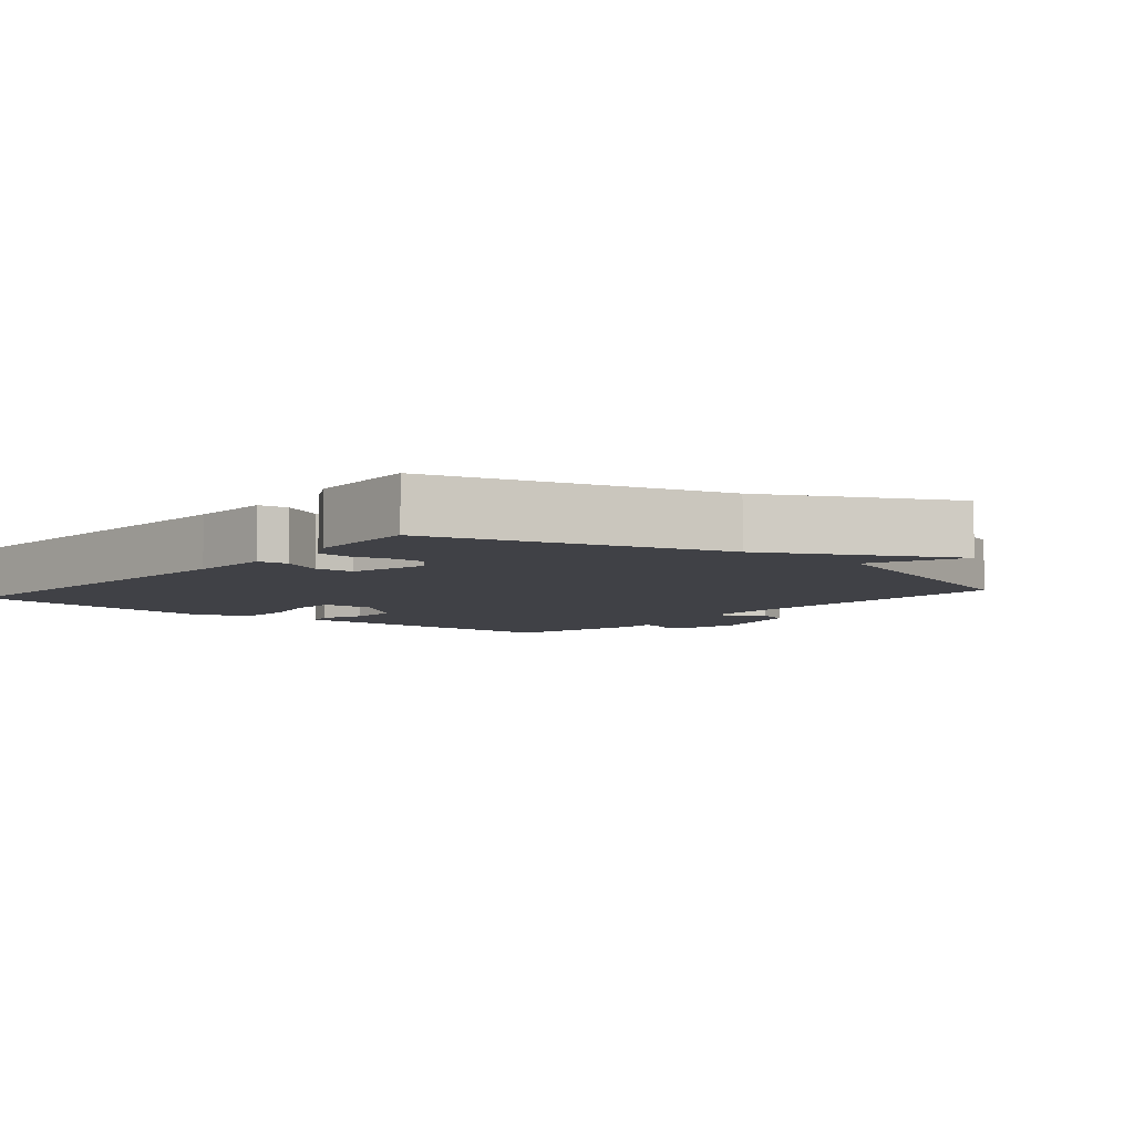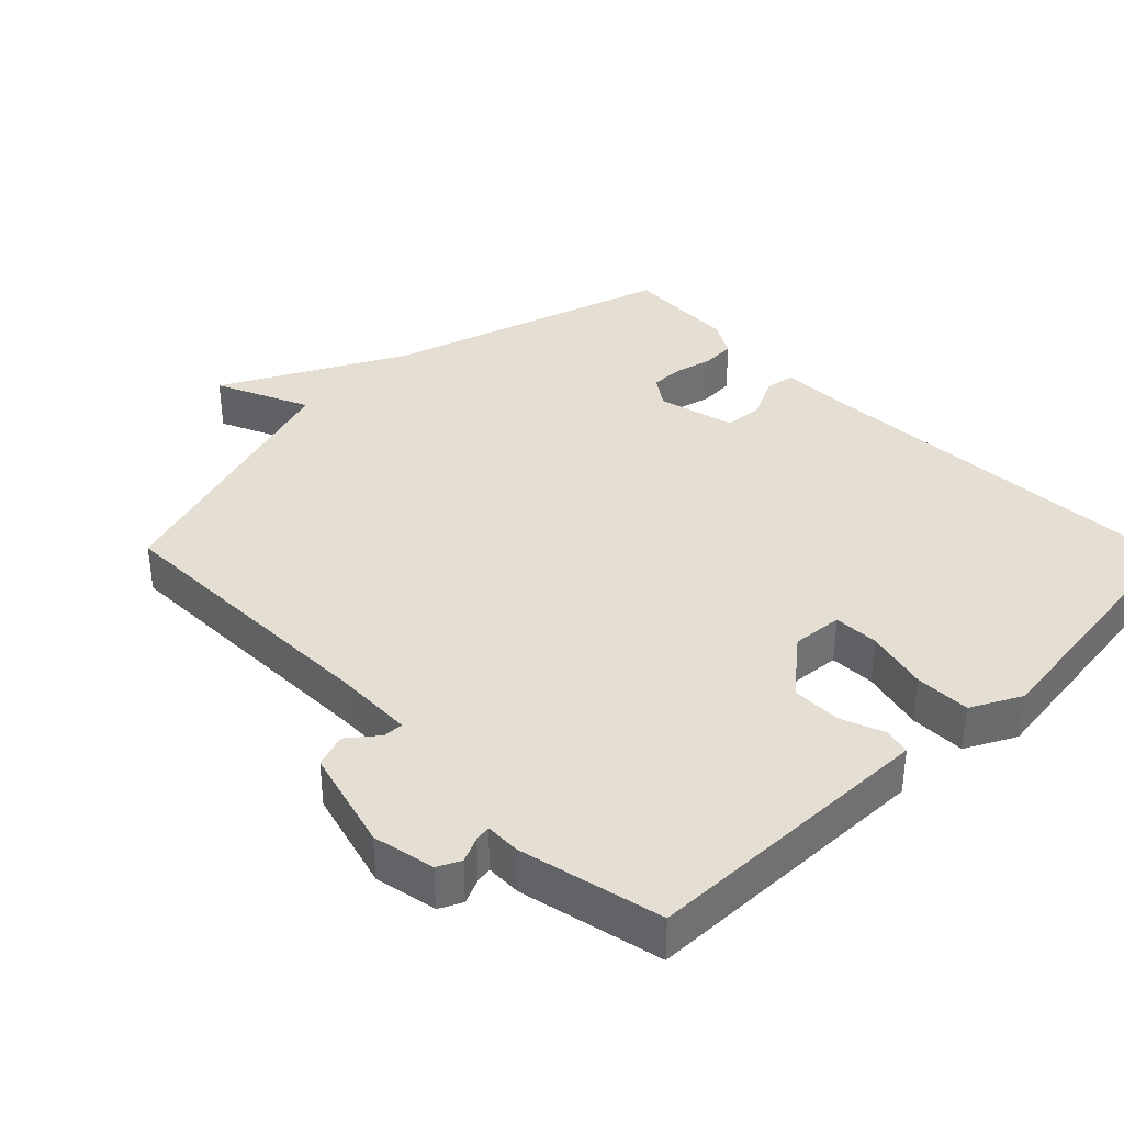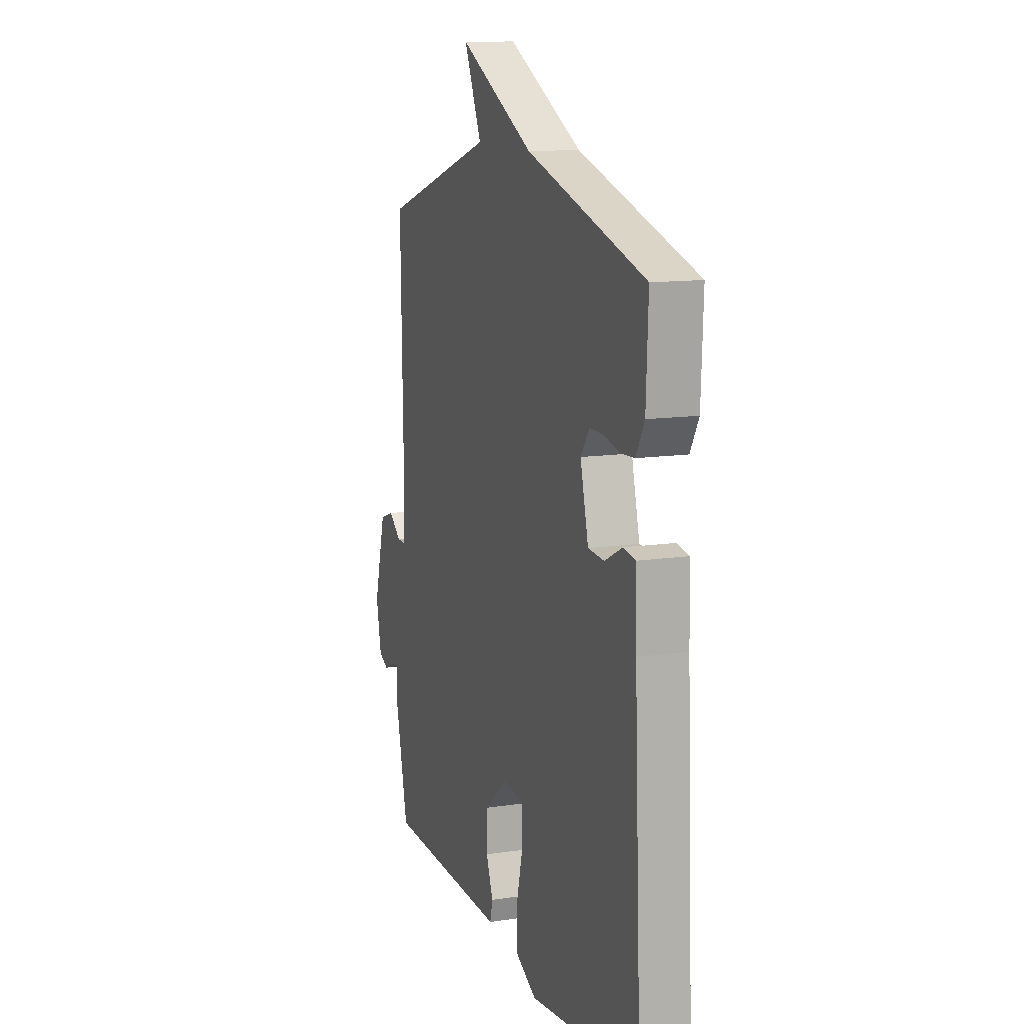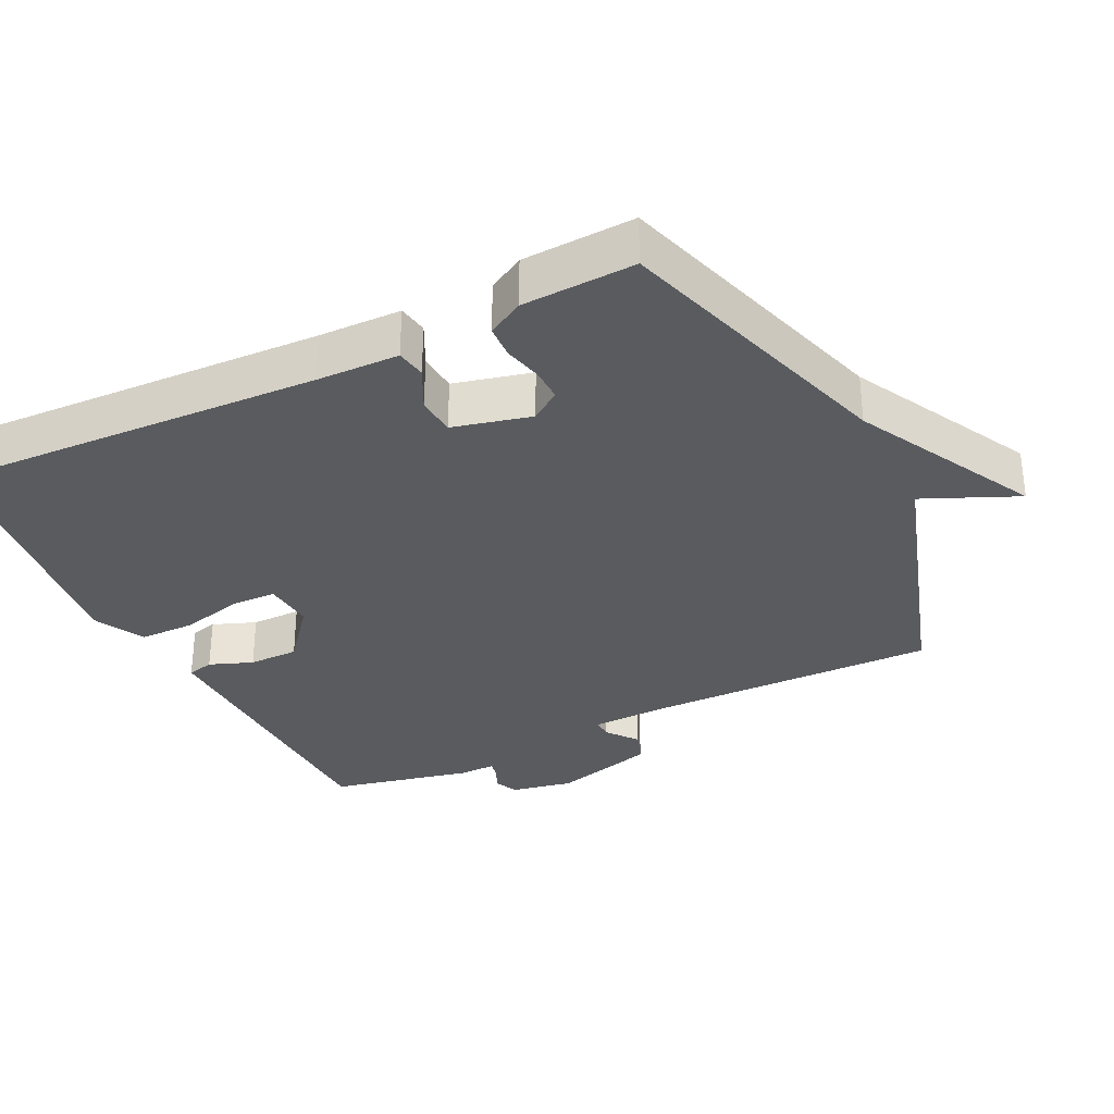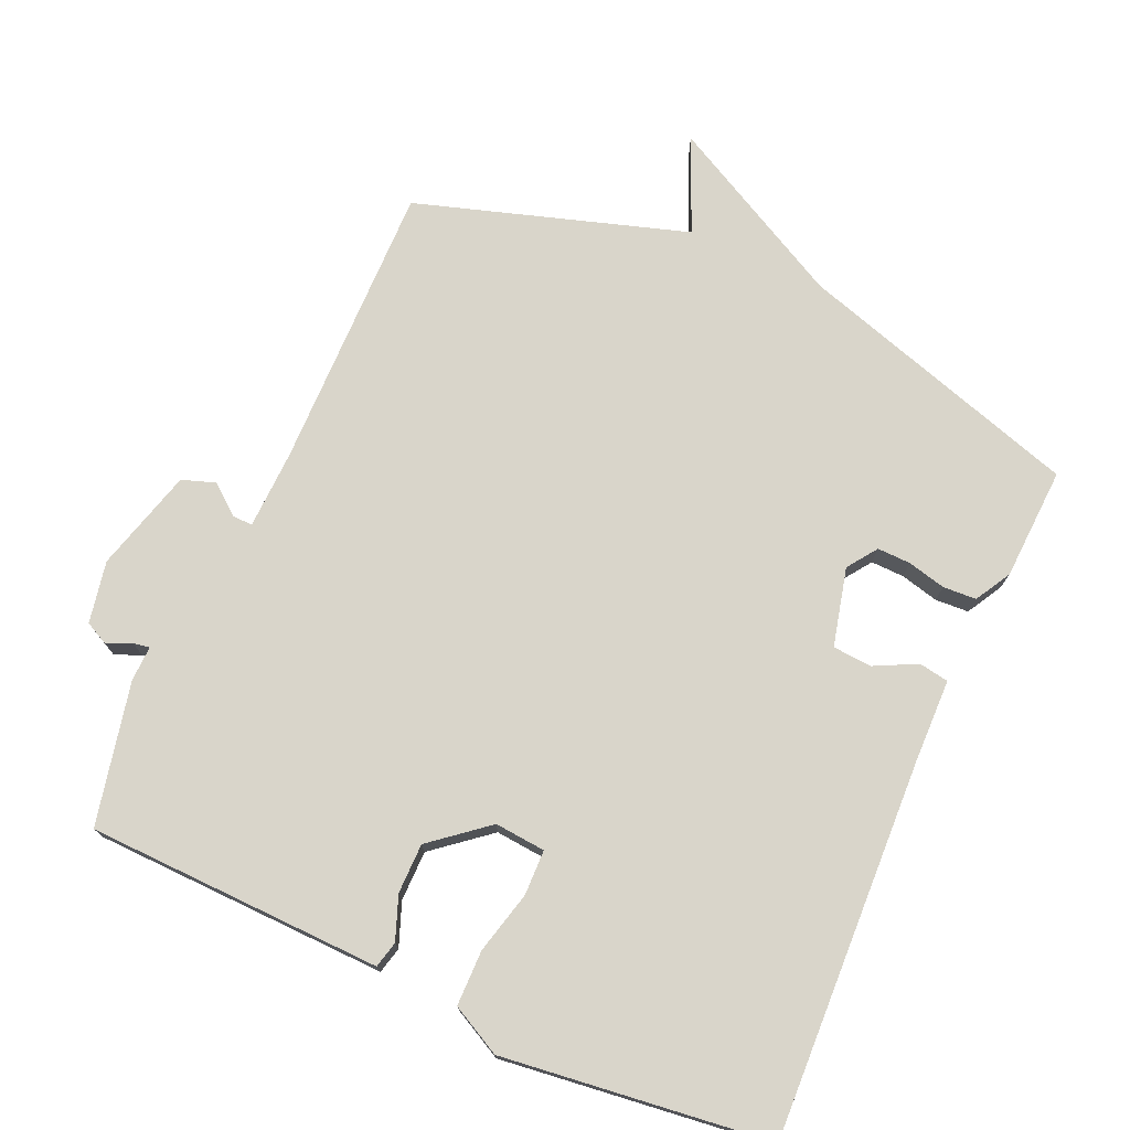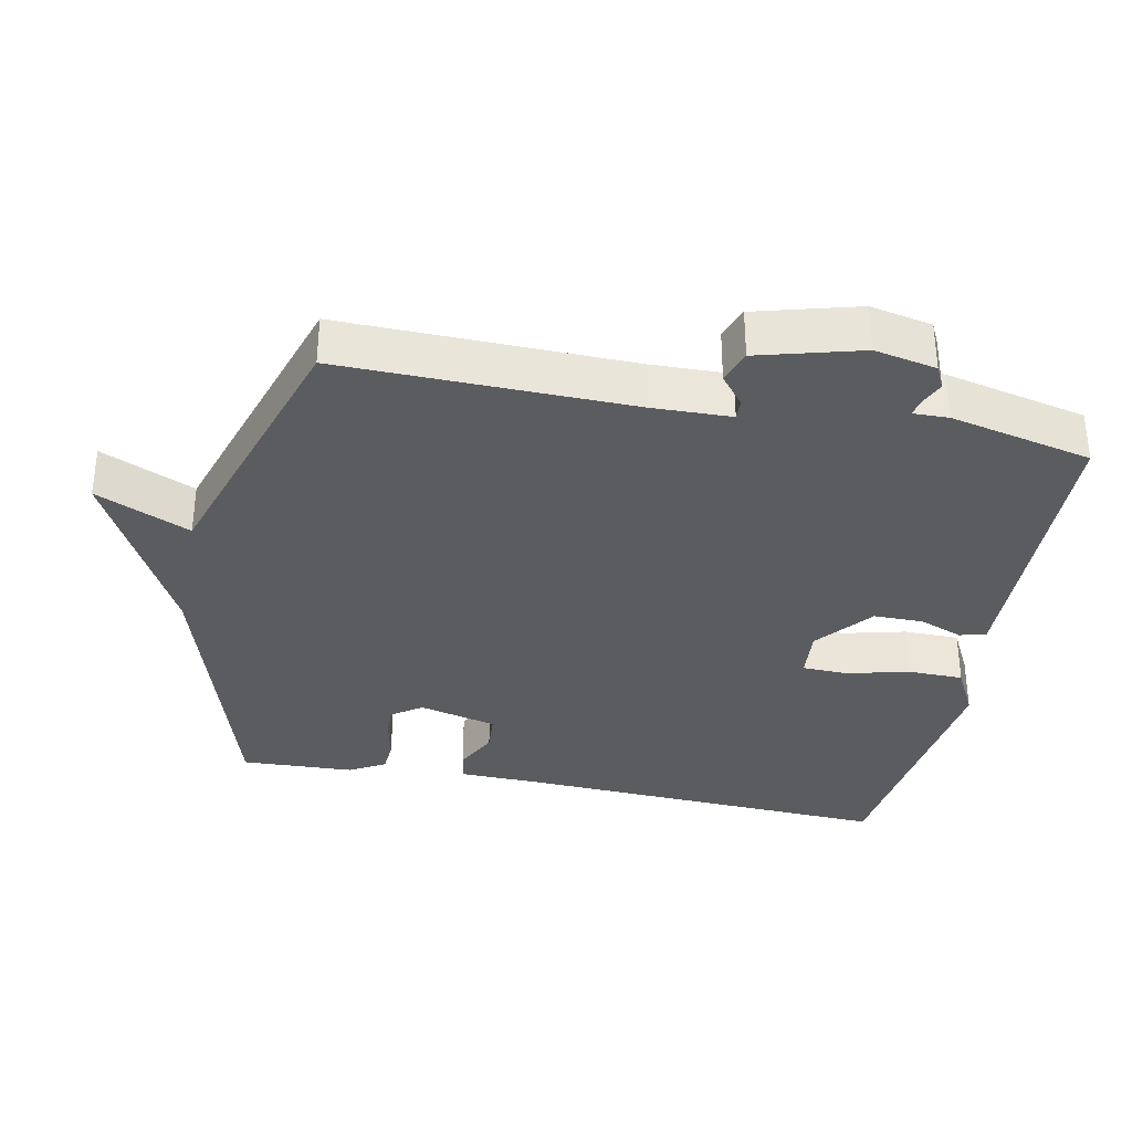
<metadata>
{"format":"obj","ext":"obj","renderer":"f3d","projection":"perspective","resolution":1024,"background":"white","views":[{"elev":-6.0,"azim":-40.2,"up":"+Y"},{"elev":37.2,"azim":135.6,"up":"+Y"},{"elev":12.4,"azim":-109.4,"up":"+Z"},{"elev":-32.5,"azim":-63.6,"up":"+Y"},{"elev":74.6,"azim":-155.7,"up":"+Y"},{"elev":-34.4,"azim":78.8,"up":"+Y"}]}
</metadata>
<code>
v -0.5 0.07 0.5
v -0.088 0.07 0.625
v 0.172 0.07 0.76
v 0.112 0.07 0.625
v 0.5 0.07 0.5
v 0.492 0.07 0.082
v 0.495 0.07 -0.03
v 0.524 0.07 -0.029
v 0.567 0.07 0.005
v 0.615 0.07 -0.012
v 0.655 0.07 -0.16
v 0.637 0.07 -0.249
v 0.604 0.07 -0.265
v 0.568 0.07 -0.249
v 0.545 0.07 -0.245
v 0.546 0.07 -0.296
v 0.5 0.07 -0.5
v 0.172 0.07 -0.507
v 0.074 0.07 -0.509
v 0.065 0.07 -0.471
v 0.089 0.07 -0.409
v 0.089 0.07 -0.337
v 0.009 0.07 -0.271
v -0.064 0.07 -0.277
v -0.066 0.07 -0.342
v -0.044 0.07 -0.432
v -0.045 0.07 -0.512
v -0.117 0.07 -0.549
v -0.5 0.07 -0.5
v -0.474 0.07 0.043
v -0.471 0.07 0.162
v -0.428 0.07 0.169
v -0.367 0.07 0.138
v -0.311 0.07 0.142
v -0.283 0.07 0.254
v -0.313 0.07 0.297
v -0.361 0.07 0.296
v -0.416 0.07 0.283
v -0.464 0.07 0.286
v -0.493 0.07 0.338
v -0.5 0 0.5
v -0.088 0 0.625
v 0.172 0 0.76
v 0.112 0 0.625
v 0.5 0 0.5
v 0.492 0 0.082
v 0.495 0 -0.03
v 0.524 0 -0.029
v 0.567 0 0.005
v 0.615 0 -0.012
v 0.655 0 -0.16
v 0.637 0 -0.249
v 0.604 0 -0.265
v 0.568 0 -0.249
v 0.545 0 -0.245
v 0.546 0 -0.296
v 0.5 0 -0.5
v 0.172 0 -0.507
v 0.074 0 -0.509
v 0.065 0 -0.471
v 0.089 0 -0.409
v 0.089 0 -0.337
v 0.009 0 -0.271
v -0.064 0 -0.277
v -0.066 0 -0.342
v -0.044 0 -0.432
v -0.045 0 -0.512
v -0.117 0 -0.549
v -0.5 0 -0.5
v -0.474 0 0.043
v -0.471 0 0.162
v -0.428 0 0.169
v -0.367 0 0.138
v -0.311 0 0.142
v -0.283 0 0.254
v -0.313 0 0.297
v -0.361 0 0.296
v -0.416 0 0.283
v -0.464 0 0.286
v -0.493 0 0.338
f 40 1 2
f 39 40 2
f 38 39 2
f 37 38 2
f 2 3 4
f 37 2 4
f 36 37 4
f 4 5 6
f 36 4 6
f 35 36 6
f 34 35 6 7
f 33 34 7
f 30 31 32 33
f 29 30 33
f 28 29 33
f 27 28 33
f 26 27 33
f 25 26 33
f 24 25 33
f 23 24 33 7
f 22 23 7 8
f 21 22 8
f 20 21 8
f 19 20 8
f 18 19 8
f 17 18 8
f 16 17 8
f 15 16 8
f 10 11 12
f 9 10 12
f 8 9 12
f 15 8 12
f 14 15 12
f 12 13 14
f 42 41 80
f 42 80 79
f 42 79 78
f 42 78 77
f 44 43 42
f 44 42 77
f 44 77 76
f 46 45 44
f 46 44 76
f 46 76 75
f 47 46 75 74
f 47 74 73
f 73 72 71 70
f 73 70 69
f 73 69 68
f 73 68 67
f 73 67 66
f 73 66 65
f 73 65 64
f 47 73 64 63
f 48 47 63 62
f 48 62 61
f 48 61 60
f 48 60 59
f 48 59 58
f 48 58 57
f 48 57 56
f 48 56 55
f 52 51 50
f 52 50 49
f 52 49 48
f 52 48 55
f 52 55 54
f 54 53 52
f 1 41 42 2
f 2 42 43 3
f 3 43 44 4
f 4 44 45 5
f 5 45 46 6
f 6 46 47 7
f 7 47 48 8
f 8 48 49 9
f 9 49 50 10
f 10 50 51 11
f 11 51 52 12
f 12 52 53 13
f 13 53 54 14
f 14 54 55 15
f 15 55 56 16
f 16 56 57 17
f 17 57 58 18
f 18 58 59 19
f 19 59 60 20
f 20 60 61 21
f 21 61 62 22
f 22 62 63 23
f 23 63 64 24
f 24 64 65 25
f 25 65 66 26
f 26 66 67 27
f 27 67 68 28
f 28 68 69 29
f 29 69 70 30
f 30 70 71 31
f 31 71 72 32
f 32 72 73 33
f 33 73 74 34
f 34 74 75 35
f 35 75 76 36
f 36 76 77 37
f 37 77 78 38
f 38 78 79 39
f 39 79 80 40
f 40 80 41 1

</code>
